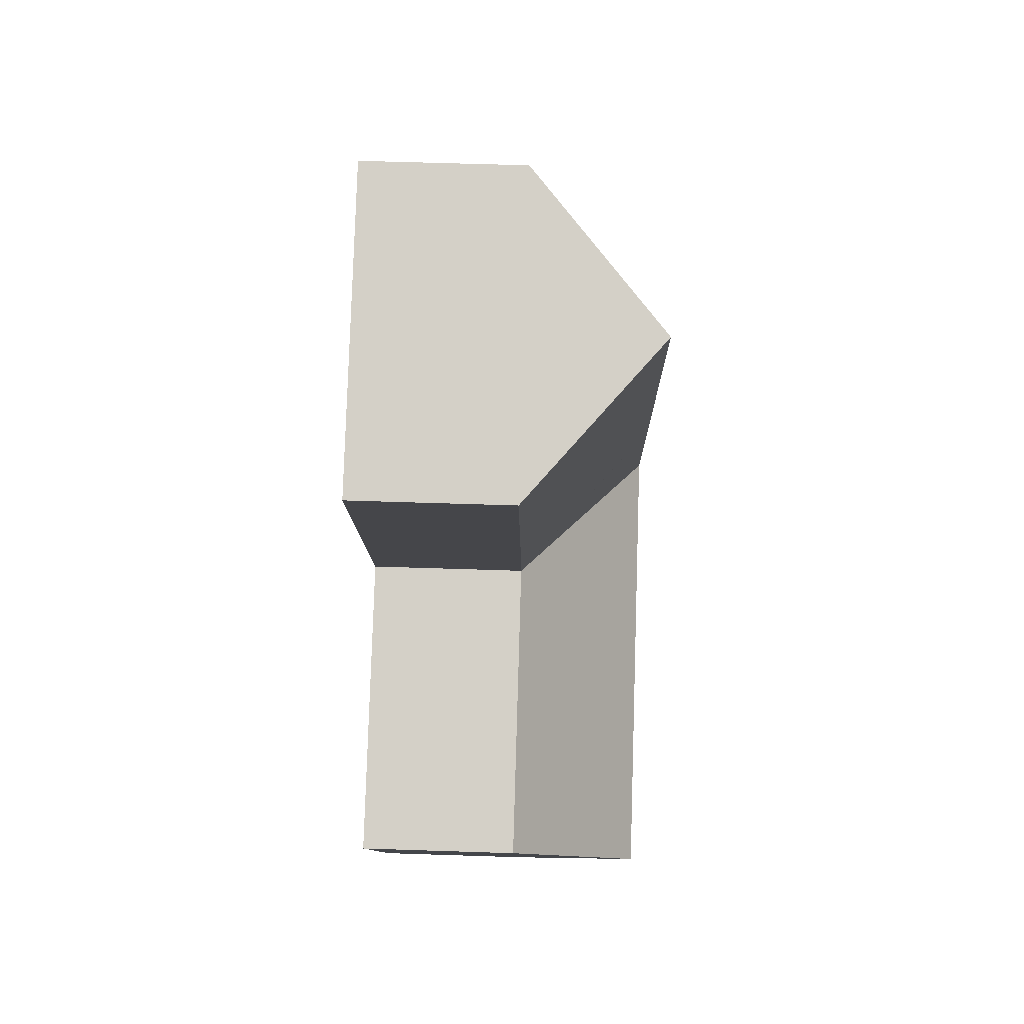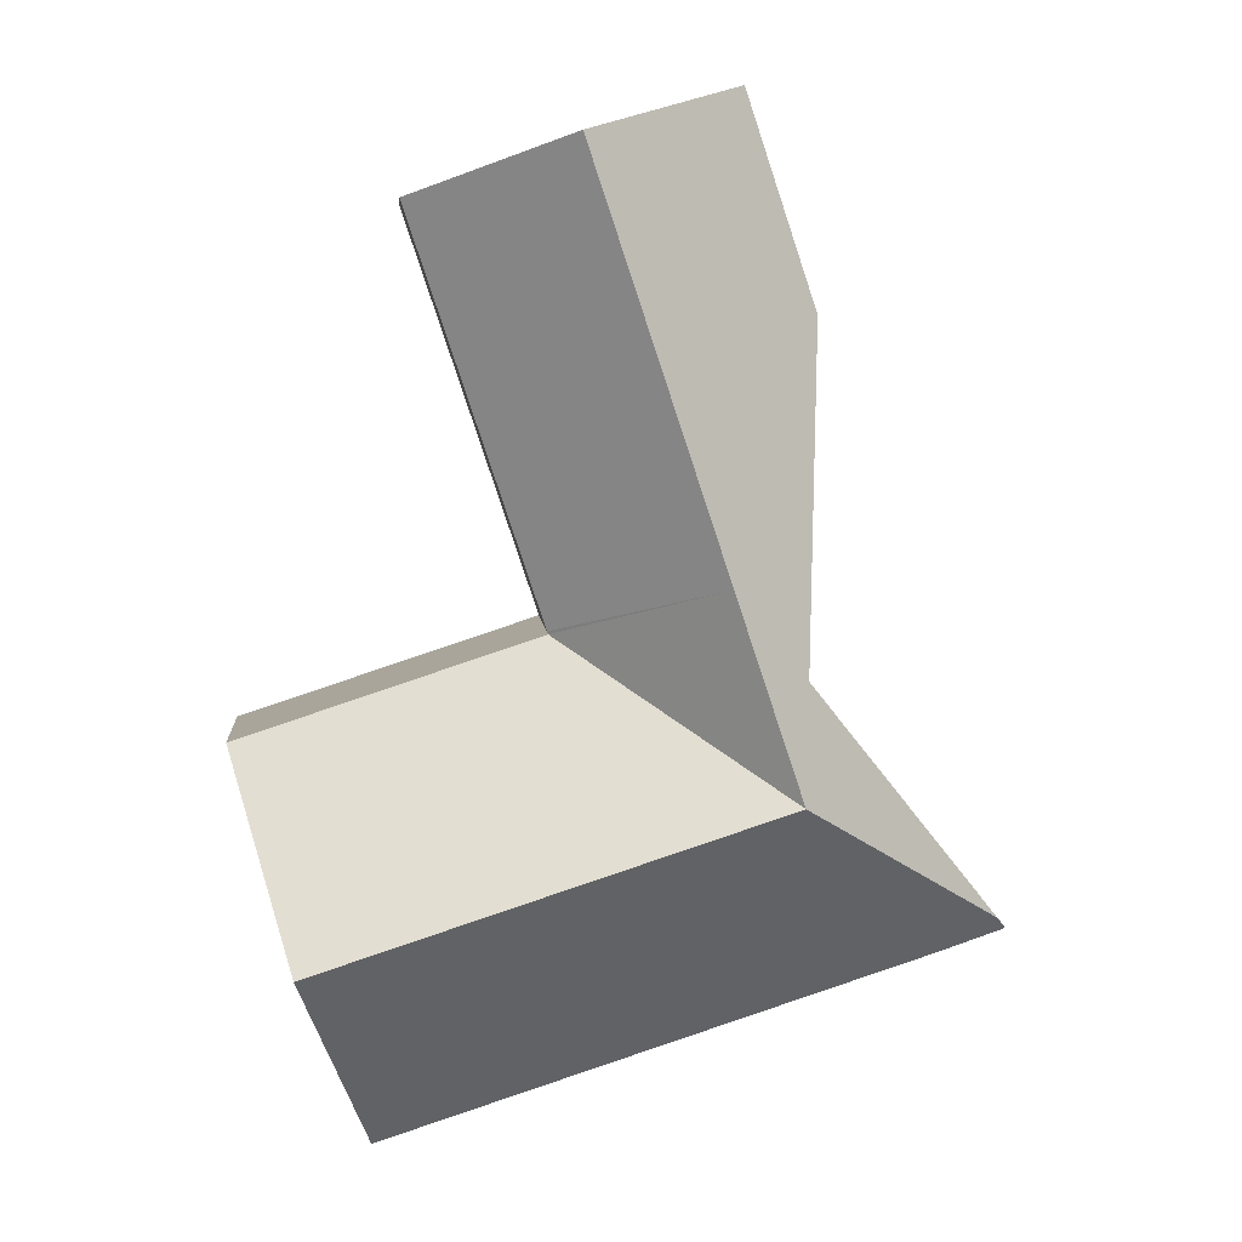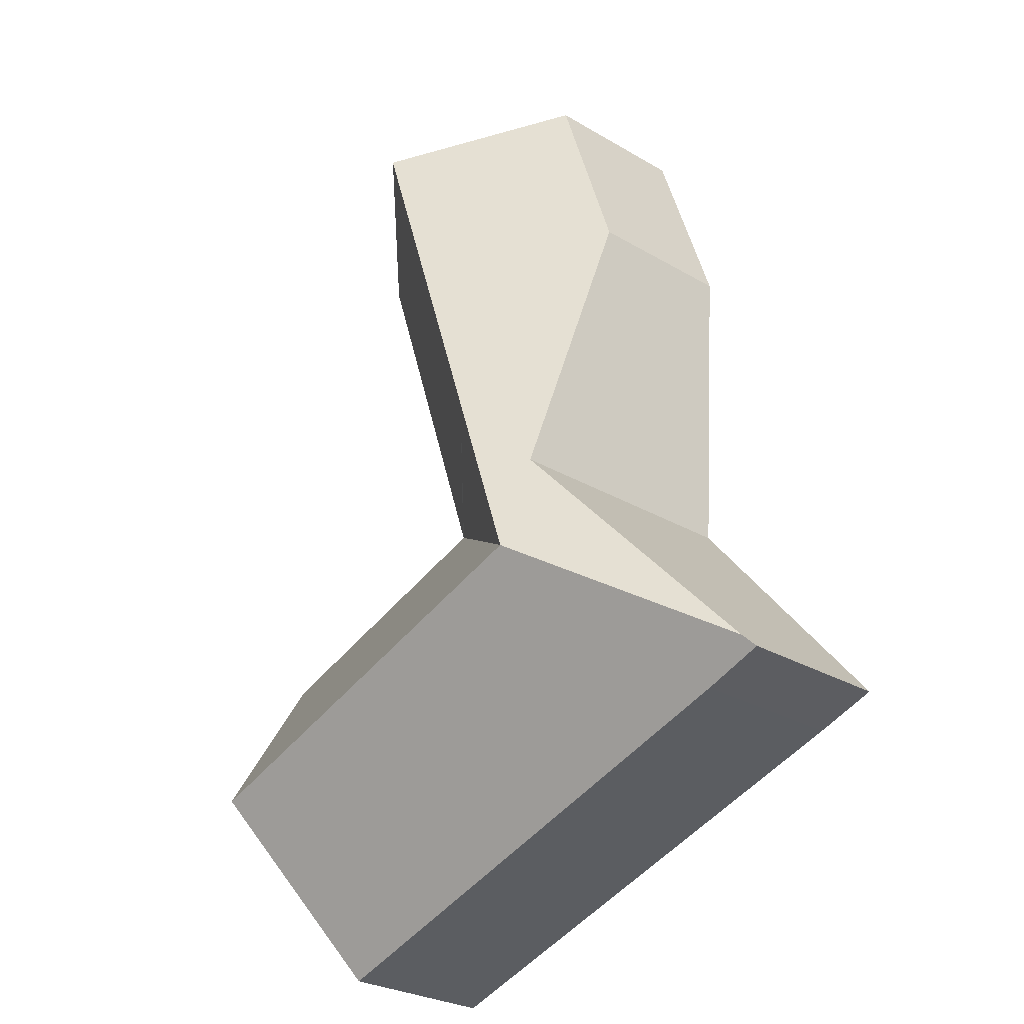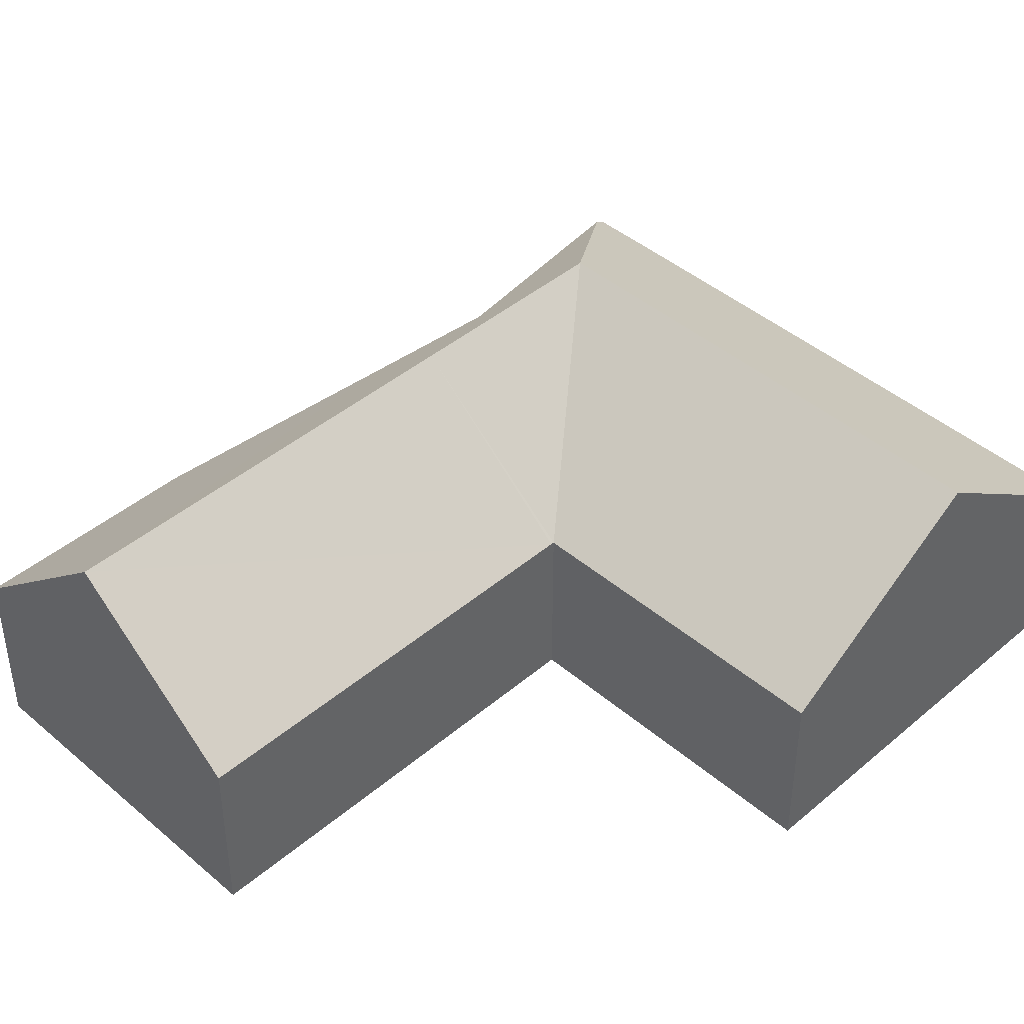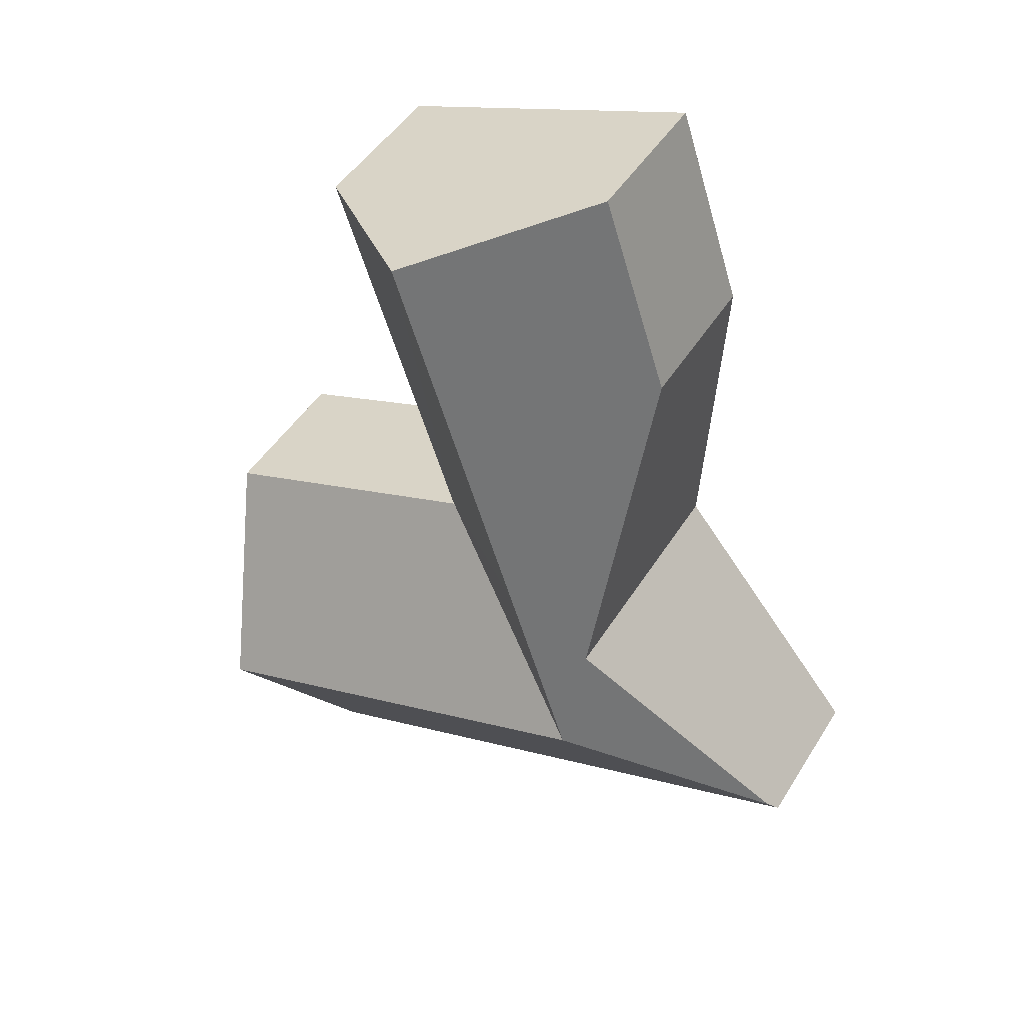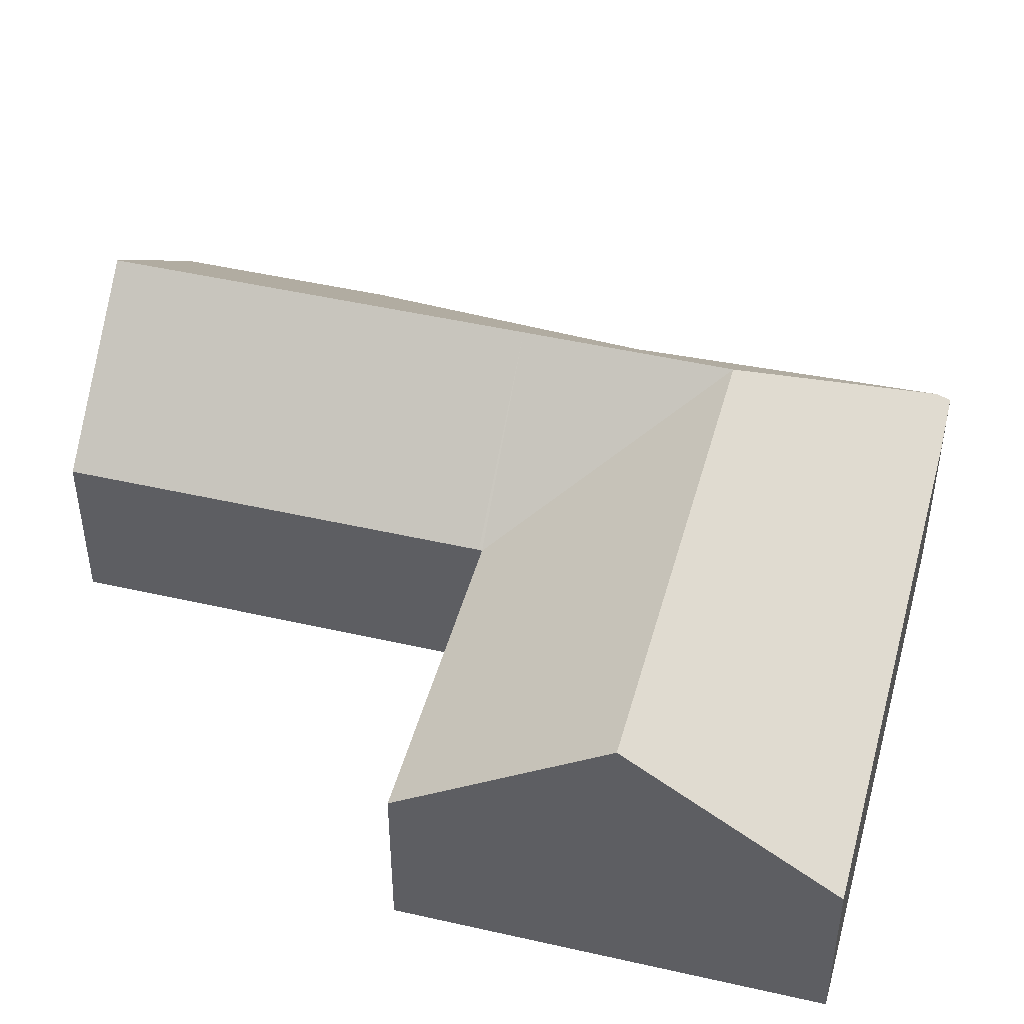
<metadata>
{"format":"obj","ext":"obj","renderer":"f3d","projection":"perspective","resolution":1024,"background":"white","views":[{"elev":61.7,"azim":91.9,"up":"+Z"},{"elev":6.4,"azim":175.2,"up":"+Z"},{"elev":-28.2,"azim":-131.6,"up":"+Z"},{"elev":43.2,"azim":63.4,"up":"+Y"},{"elev":45.9,"azim":-150.1,"up":"+Z"},{"elev":46.6,"azim":123.1,"up":"+Y"}]}
</metadata>
<code>
v  15 5.646 9.928
v  14.15 10.4 25.34
v  19.56 5.643 23.57
v  9.606 10.4 11.68
v  14.97 5.636 9.825
v  12.84 10.4 3.154
v  7.36 10.4 4.933
v  15.06 5.636 9.794
v  24.39 5.657 6.735
v  22.97 10.4 -0.132
v  25.19 5.659 6.47
v  24.39 7.38 4.072
v  0.339 6 0.415
v  2.215 5.63 -0.765
v  0 5.66 3.466e-16
v  10.63 5.644 -3.474
v  20.75 5.66 -6.733
v  7.107 9.198 8.696
v  6.853 7.972 12.57
v  6.37 5.646 19.94
v  8.746 5.643 27.1
v  8.746 -1.66e-15 27.1
v  14.15 -1.552e-15 25.34
v  19.56 -1.444e-15 23.57
v  14.97 -6.016e-16 9.825
v  15.06 -5.997e-16 9.794
v  24.39 -4.124e-16 6.735
v  25.19 -3.962e-16 6.47
v  15 -6.079e-16 9.928
v  24.39 -2.493e-16 4.072
v  22.97 8.083e-18 -0.132
v  20.75 4.123e-16 -6.733
v  10.63 2.127e-16 -3.474
v  2.215 4.684e-17 -0.765
v  0 0 0
v  6.37 -1.221e-15 19.94
v  7.107 -5.325e-16 8.696
v  6.853 -7.698e-16 12.57
v  0.339 -2.541e-17 0.415
g defaultobject
f 1 2 3
f 2 1 4
f 4 1 5
f 5 6 7
f 6 5 8
f 6 8 9
f 6 9 10
f 10 9 11
f 10 11 12
f 4 5 7
f 13 14 15
f 14 13 7
f 14 7 16
f 16 7 17
f 17 7 6
f 17 6 10
f 18 7 13
f 7 18 4
f 4 18 19
f 4 19 2
f 2 19 20
f 2 20 21
f 22 2 21
f 2 22 3
f 3 22 23
f 3 23 24
f 25 8 5
f 8 25 9
f 9 25 26
f 9 26 27
f 9 27 11
f 11 27 28
f 24 1 3
f 1 24 29
f 1 29 5
f 5 29 25
f 28 12 11
f 12 28 10
f 10 28 17
f 17 28 30
f 17 30 31
f 17 31 32
f 32 16 17
f 16 32 33
f 16 33 14
f 14 33 34
f 14 35 15
f 35 14 34
f 36 21 20
f 21 36 22
f 37 19 18
f 19 37 20
f 20 37 36
f 36 37 38
f 13 37 18
f 37 13 15
f 37 15 35
f 37 35 39
f 34 39 35
f 39 34 37
f 37 34 33
f 37 33 32
f 37 32 38
f 38 32 36
f 36 32 22
f 22 32 25
f 25 32 26
f 26 32 27
f 27 32 31
f 27 31 30
f 27 30 28
f 25 23 22
f 23 25 29
f 23 29 24

</code>
